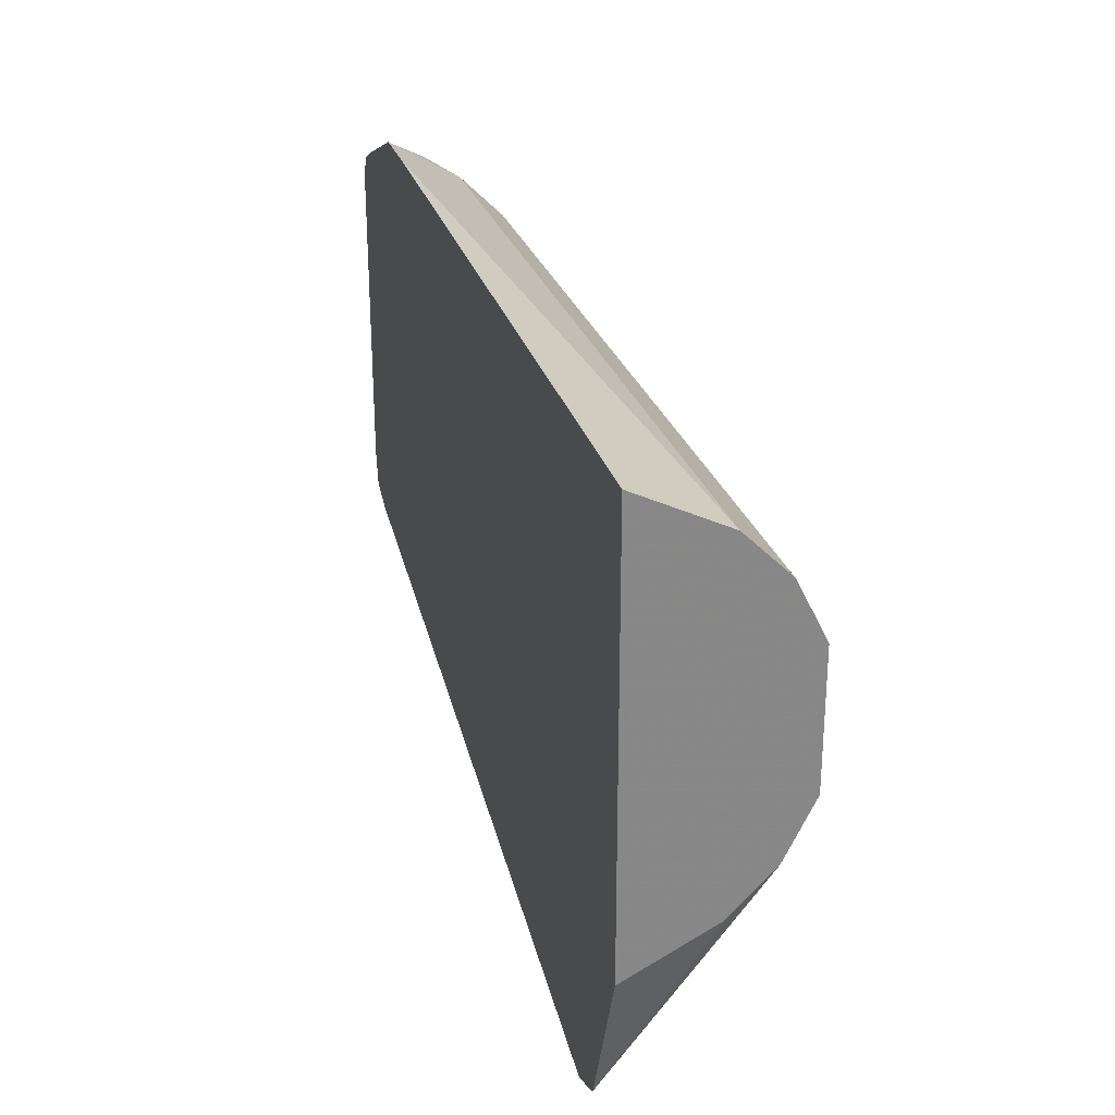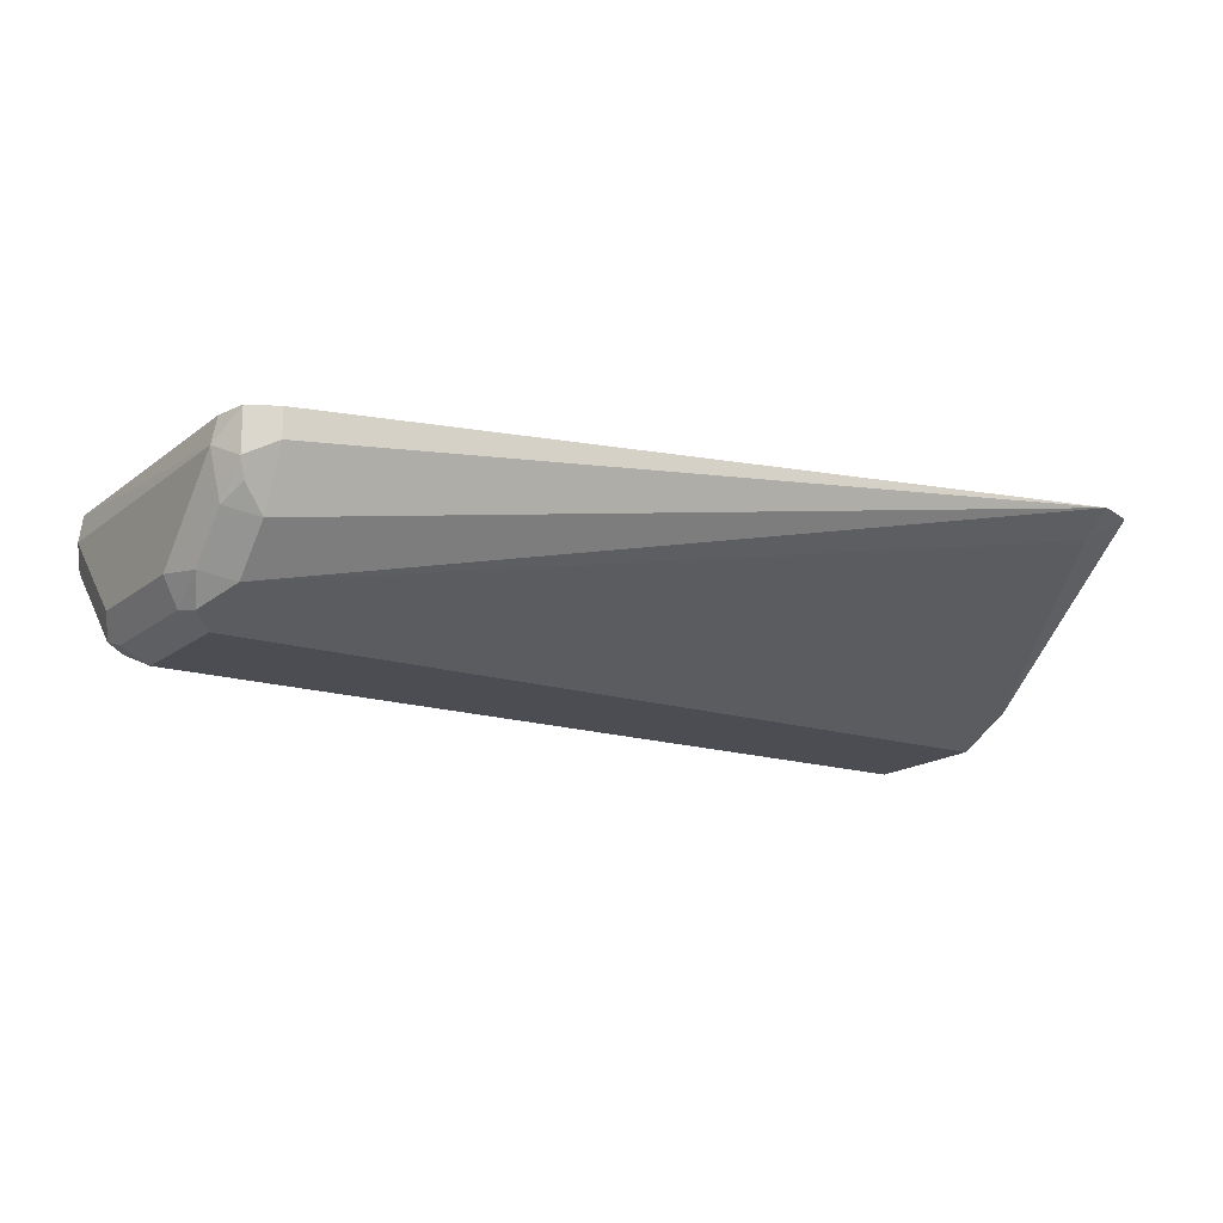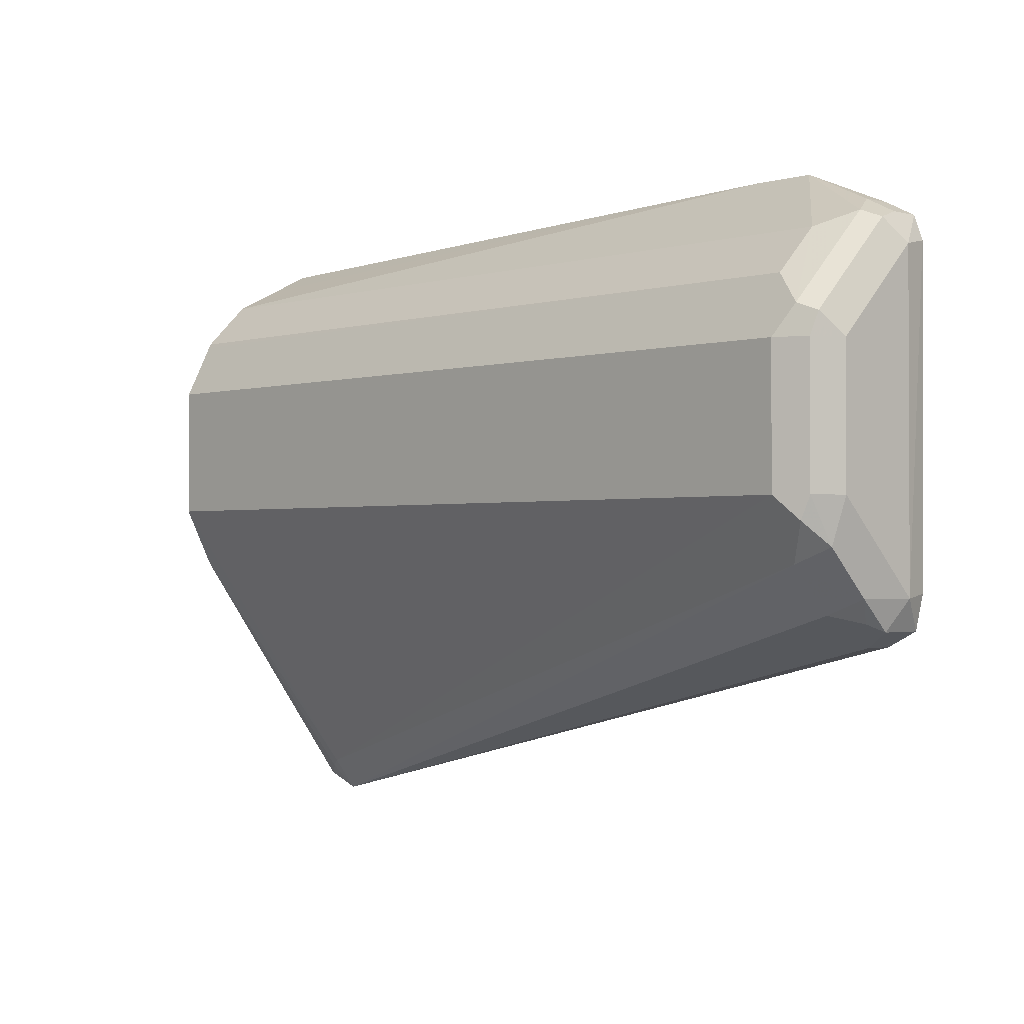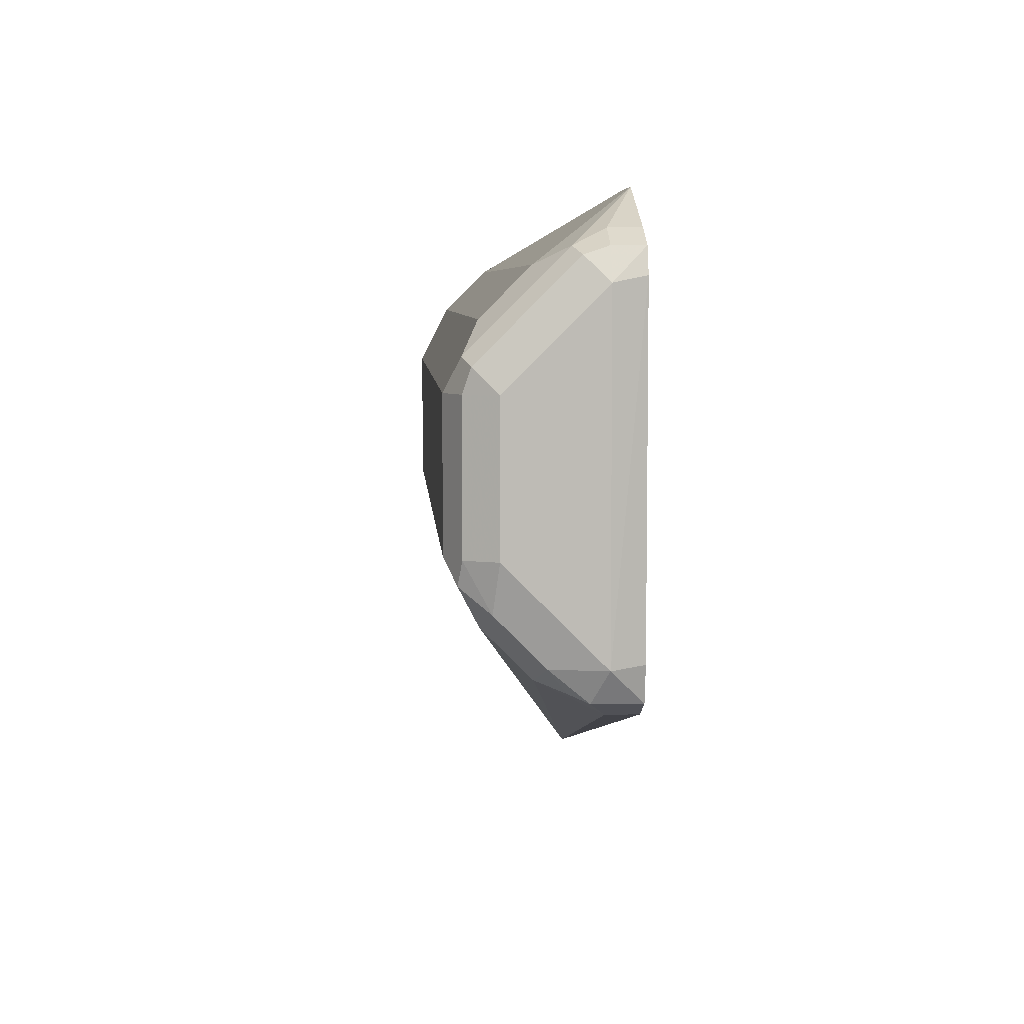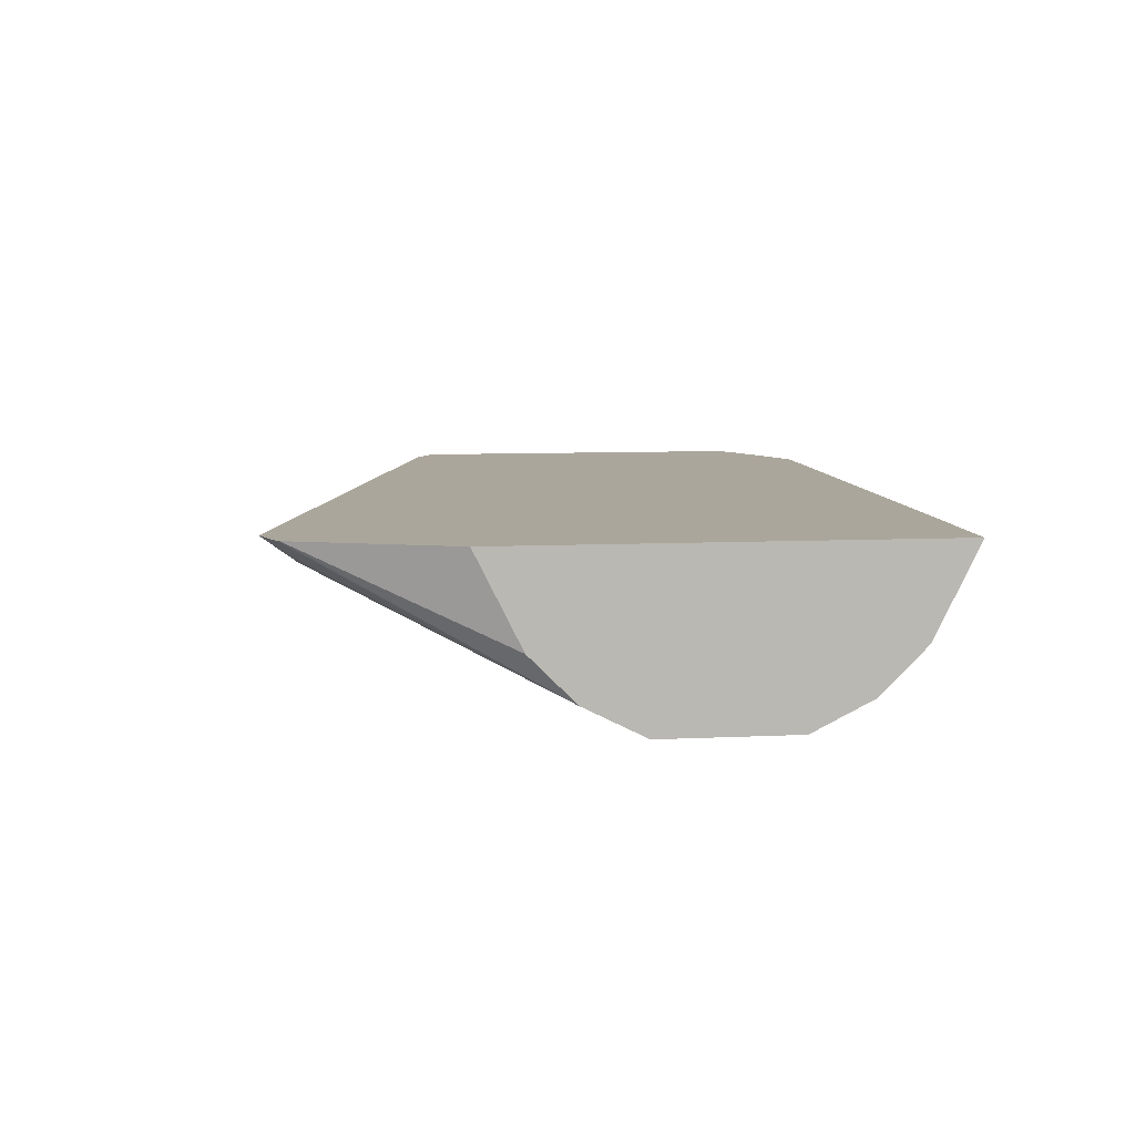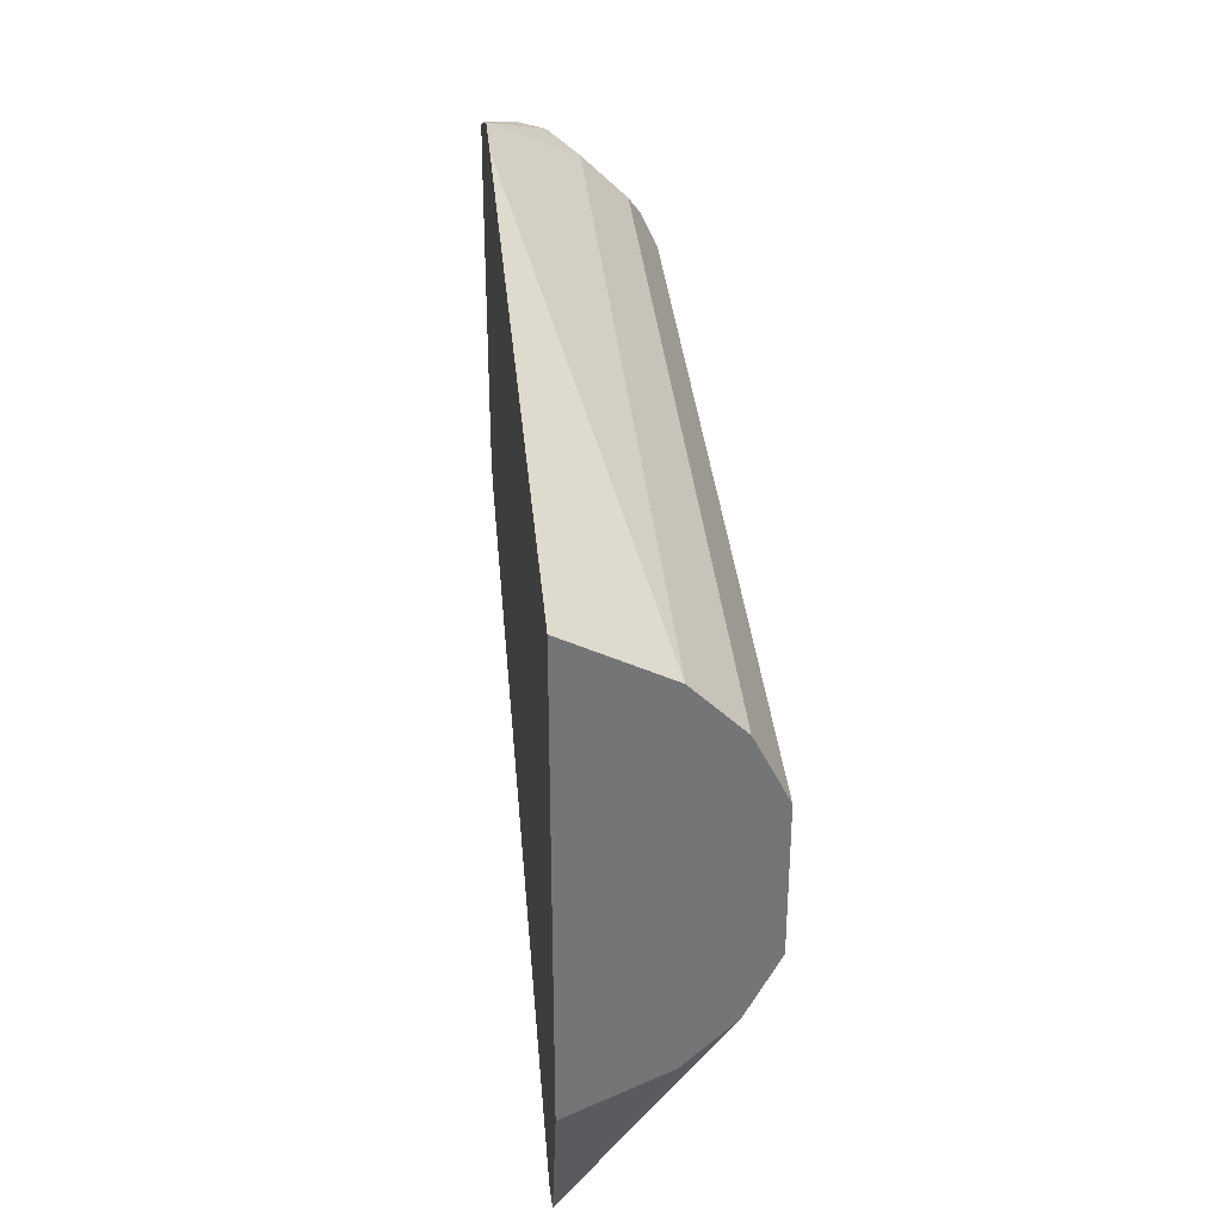
<metadata>
{"format":"obj","ext":"obj","renderer":"f3d","projection":"perspective","resolution":1024,"background":"white","views":[{"elev":27.3,"azim":74.1,"up":"+Y"},{"elev":-16.3,"azim":-33.0,"up":"+Z"},{"elev":-1.3,"azim":-133.4,"up":"+Y"},{"elev":6.0,"azim":-93.5,"up":"+Y"},{"elev":7.9,"azim":82.1,"up":"+Z"},{"elev":33.9,"azim":84.8,"up":"+Y"}]}
</metadata>
<code>
v -0.4892 0.2603 -0.02338
v -0.4885 0.2729 -0.03251
v -0.4828 0.2699 -0.02918
v -0.4747 0.2658 -0.02338
v -0.7877 0.3326 -0.02338
v -0.7877 0.3326 -0.03501
v -0.7877 0.3384 -0.04668
v -0.7877 0.3443 -0.05835
v -0.7877 0.3618 -0.07585
v -0.4509 0.3851 -0.08752
v -0.4509 0.3646 -0.07726
v -0.4509 0.3618 -0.07585
v -0.7964 0.3763 -0.08314
v -0.7877 0.3851 -0.08752
v -0.4734 0.267 -0.02338
v -0.7993 0.3384 -0.02338
v -0.7993 0.3384 -0.04085
v -0.7964 0.3414 -0.04814
v -0.8008 0.3501 -0.0547
v -0.8008 0.3676 -0.0722
v -0.4509 0.4376 -0.08752
v -0.4509 0.3443 -0.05835
v -0.7993 0.3851 -0.08168
v -0.7877 0.4376 -0.08752
v -0.4509 0.3384 -0.04668
v -0.4509 0.3326 -0.03501
v -0.4509 0.3268 -0.02338
v -0.8023 0.3515 -0.02338
v -0.8052 0.3501 -0.03501
v -0.8052 0.3851 -0.07001
v -0.4509 0.4593 -0.07666
v -0.7993 0.4376 -0.08168
v -0.7935 0.4493 -0.08168
v -0.4509 0.4959 -0.02338
v -0.8028 0.4749 -0.02338
v -0.8052 0.4726 -0.03501
v -0.8052 0.4376 -0.07001
v -0.4509 0.4609 -0.07585
v -0.7819 0.4609 -0.07585
v -0.8008 0.4464 -0.07876
v -0.7935 0.4843 -0.04668
v -0.7819 0.4784 -0.05835
v -0.7293 0.5046 -0.02338
v -0.4509 0.488 -0.03923
v -0.7993 0.4843 -0.02338
v -0.8008 0.4814 -0.04376
v -0.8052 0.4551 -0.05251
v -0.7993 0.4843 -0.03501
v -0.4509 0.4784 -0.05835
v -0.7877 0.4901 -0.03501
v -0.7527 0.5046 -0.02338
v -0.4509 0.4792 -0.05673
v -0.7877 0.4901 -0.02338
f 29 37 30
f 23 37 32
f 24 32 40
f 24 40 33
f 24 33 31
f 29 36 47
f 29 35 36
f 29 47 37
f 23 30 37
f 28 35 29
f 21 24 31
f 15 26 27
f 19 30 20
f 19 29 30
f 17 19 18
f 17 29 19
f 16 29 17
f 16 28 29
f 15 25 26
f 15 22 25
f 14 32 24
f 31 33 39
f 20 30 23
f 31 39 38
f 42 43 49
f 33 40 46
f 14 23 32
f 45 50 48
f 45 53 50
f 43 52 49
f 43 44 52
f 42 51 43
f 41 51 42
f 41 50 51
f 41 48 50
f 41 46 48
f 40 47 46
f 38 42 49
f 38 39 42
f 37 47 40
f 36 48 46
f 50 53 51
f 36 45 48
f 36 46 47
f 35 45 36
f 34 44 43
f 33 42 39
f 33 41 42
f 33 46 41
f 32 37 40
f 13 23 14
f 1 7 8
f 12 22 15
f 2 13 14
f 2 9 13
f 2 12 3
f 2 11 12
f 2 10 11
f 1 9 2
f 1 8 9
f 1 6 7
f 1 5 6
f 1 16 5
f 2 14 10
f 1 28 16
f 1 45 35
f 1 53 45
f 1 51 53
f 1 43 51
f 1 27 34
f 1 15 27
f 1 4 15
f 1 3 4
f 1 2 3
f 13 20 23
f 1 35 28
f 3 12 4
f 1 34 43
f 5 16 17
f 10 24 21
f 4 12 15
f 10 14 24
f 10 12 11
f 10 25 22
f 10 26 25
f 10 27 26
f 10 34 27
f 10 44 34
f 10 52 44
f 10 49 52
f 10 22 12
f 10 31 38
f 10 38 49
f 5 17 6
f 7 17 8
f 8 18 19
f 8 17 18
f 9 19 20
f 9 20 13
f 10 21 31
f 8 19 9
f 6 17 7

</code>
